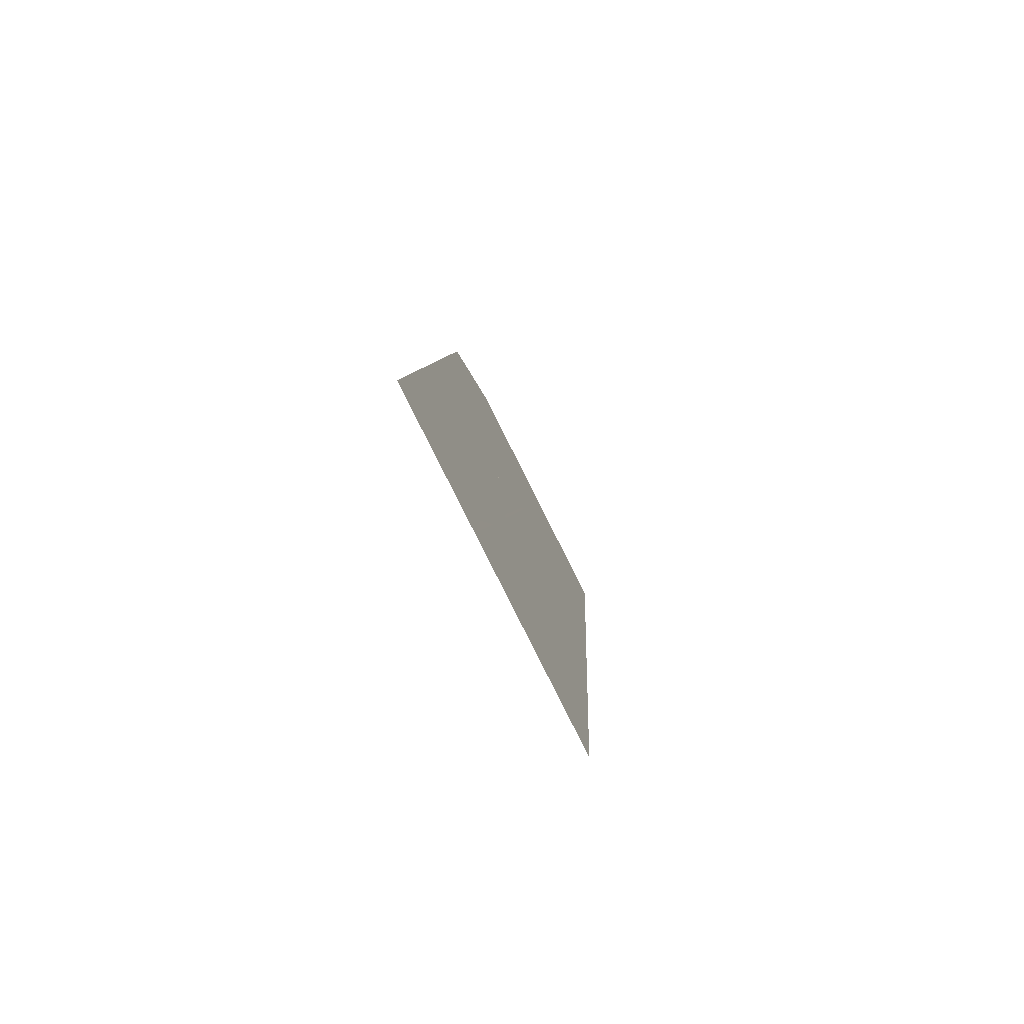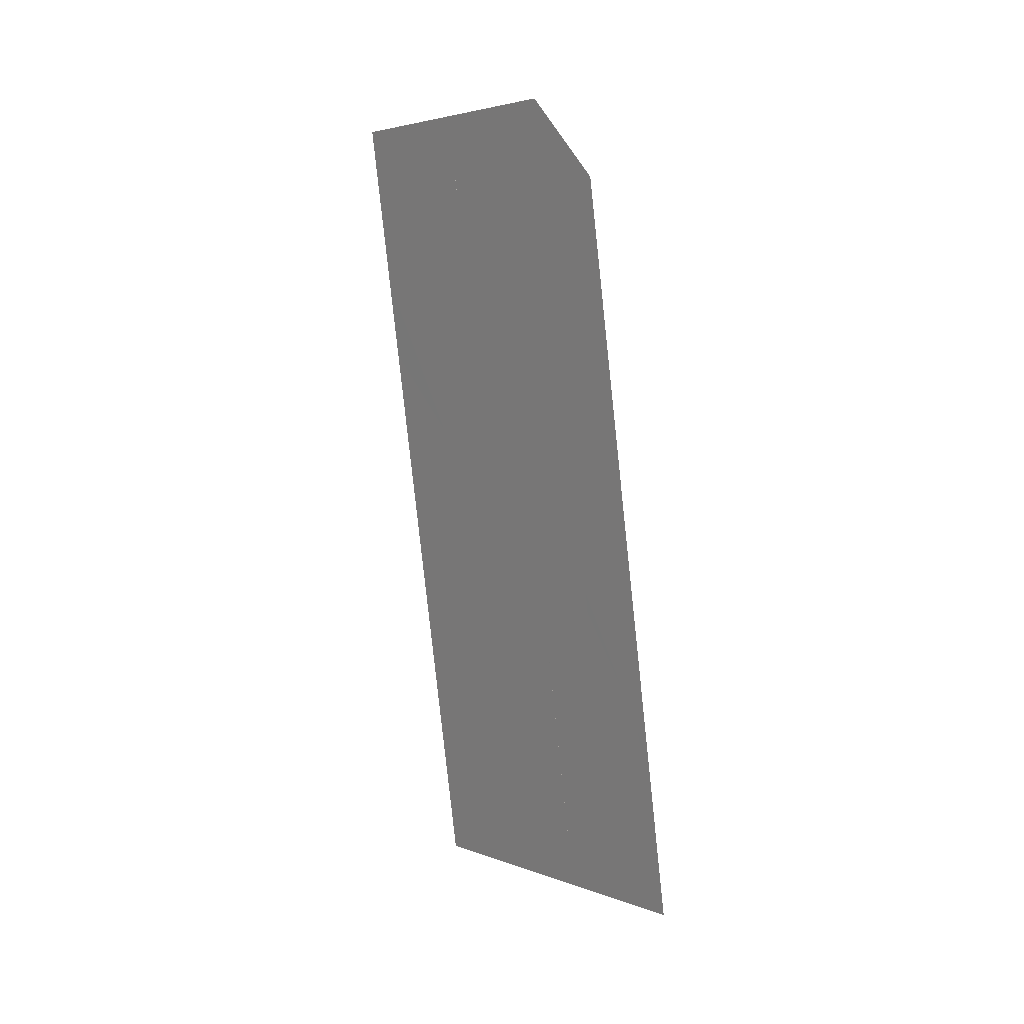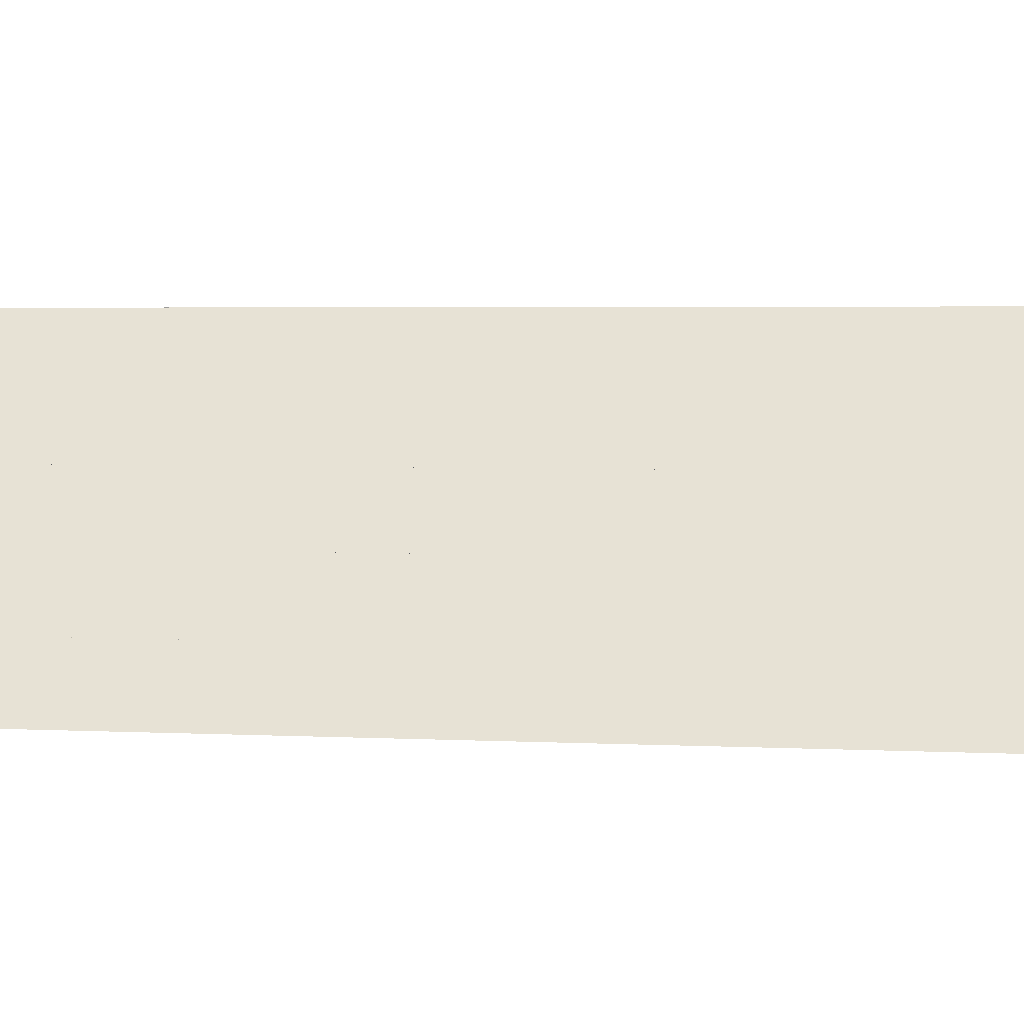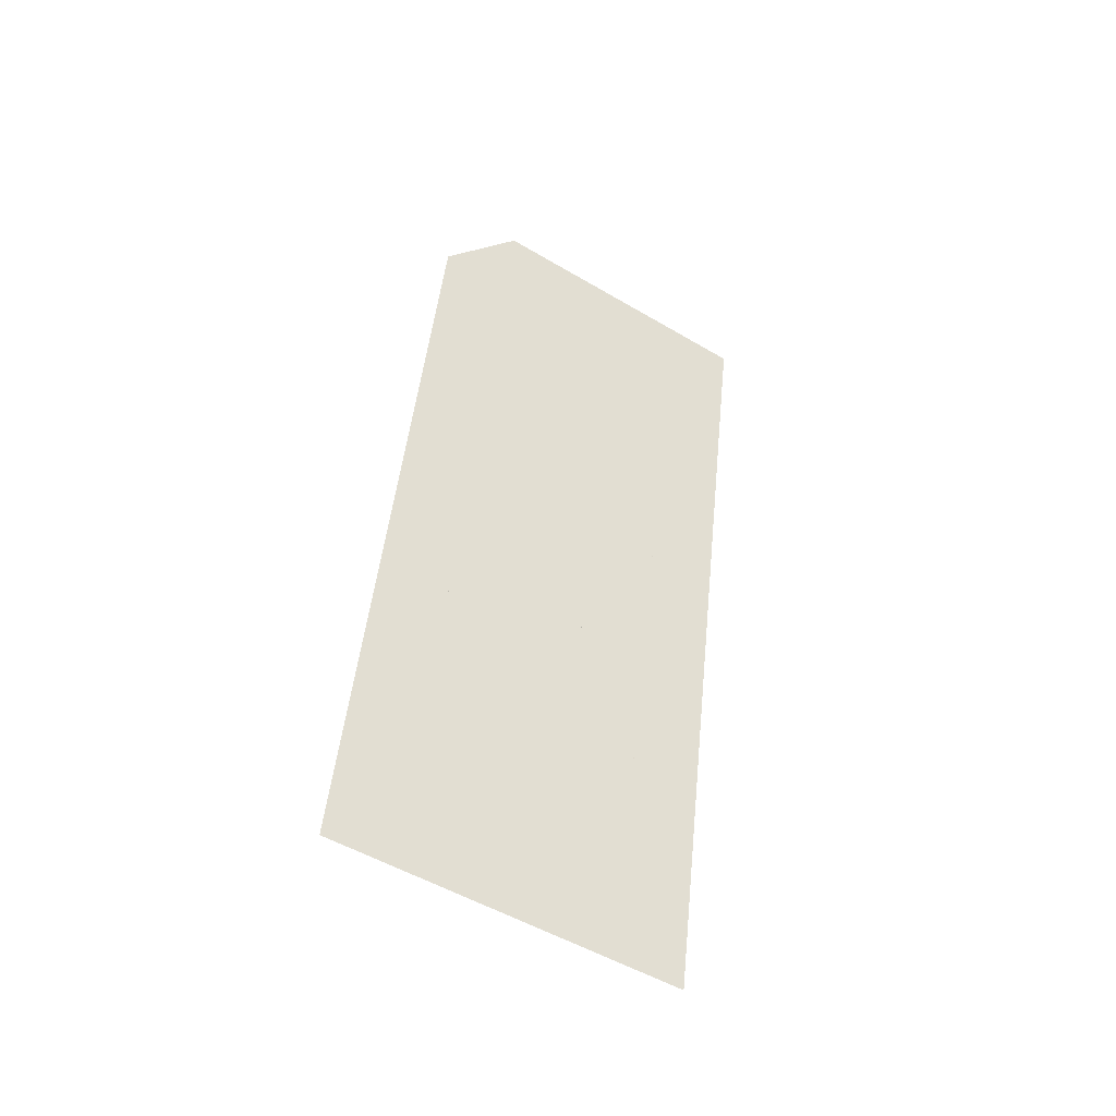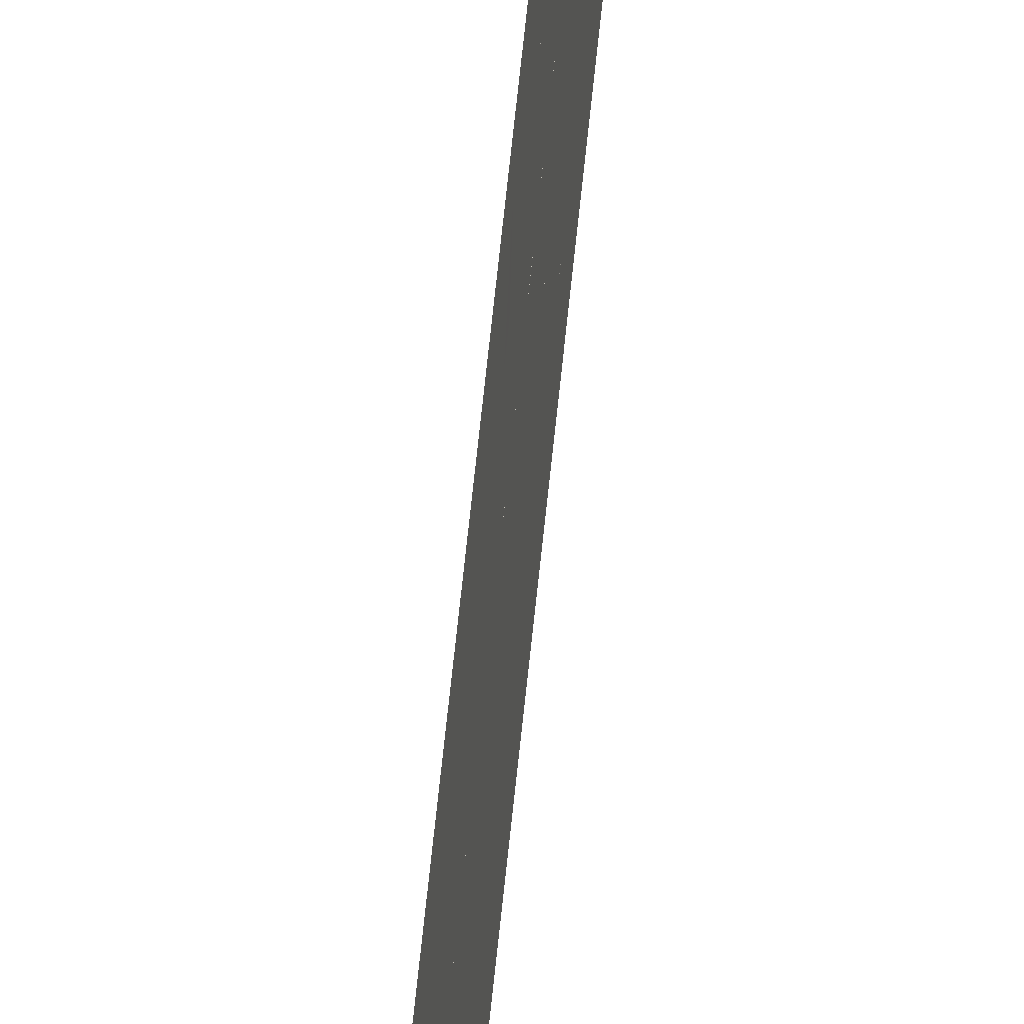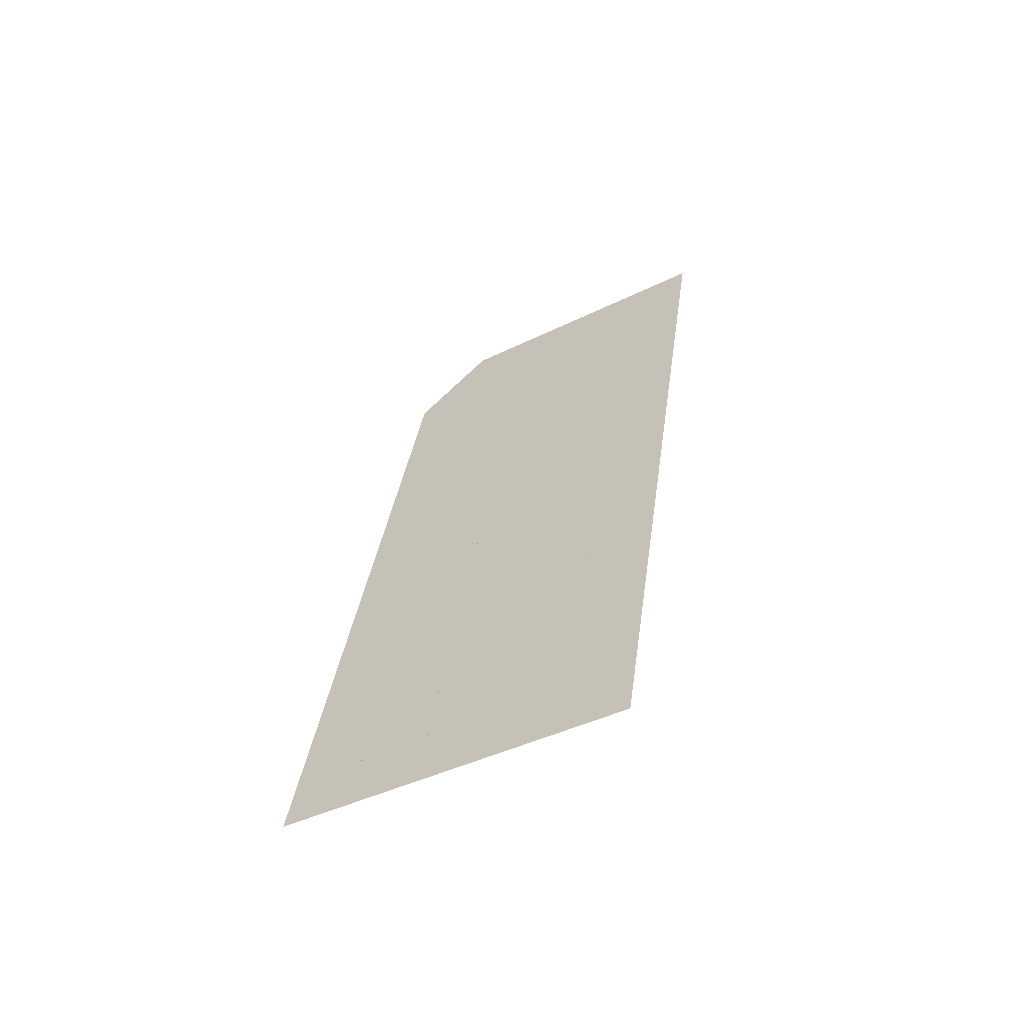
<metadata>
{"format":"obj","ext":"obj","renderer":"f3d","projection":"perspective","resolution":1024,"background":"white","views":[{"elev":-75.3,"azim":-146.9,"up":"+Z"},{"elev":13.7,"azim":147.3,"up":"+Z"},{"elev":-45.9,"azim":-81.0,"up":"+Y"},{"elev":-37.4,"azim":-115.7,"up":"+Z"},{"elev":78.0,"azim":8.9,"up":"+Y"},{"elev":-58.6,"azim":-54.6,"up":"+Z"}]}
</metadata>
<code>
v -463.9 -19.27 268.6
v -463.9 -19.33 269.1
v -463.9 -19.4 269.5
v -463.9 -19.46 270
v -463.8 -19.53 270.5
v -463.8 -19.59 271
v -463.8 -19.66 271.5
v -463.8 -19.72 272
v -463.7 -19.78 272.5
v -463.7 -19.85 273
v -463.7 -19.91 273.4
v -464 -18.85 268.6
v -463.9 -18.92 269.1
v -463.9 -18.98 269.6
v -463.9 -19.04 270.1
v -463.9 -19.11 270.6
v -463.9 -19.17 271.1
v -463.8 -19.24 271.5
v -463.8 -19.3 272
v -463.8 -19.37 272.5
v -463.8 -19.43 273
v -463.7 -19.5 273.5
v -464 -18.43 268.7
v -464 -18.5 269.2
v -464 -18.56 269.7
v -463.9 -18.63 270.1
v -463.9 -18.69 270.6
v -463.9 -18.76 271.1
v -463.9 -18.82 271.6
v -463.9 -18.89 272.1
v -463.8 -18.95 272.6
v -463.8 -19.02 273.1
v -463.8 -19.08 273.6
v -464 -18.02 268.7
v -464 -18.08 269.2
v -464 -18.15 269.7
v -464 -18.21 270.2
v -464 -18.28 270.7
v -463.9 -18.34 271.2
v -463.9 -18.41 271.7
v -463.9 -18.47 272.2
v -463.9 -18.53 272.6
v -463.9 -18.6 273.1
v -463.8 -18.66 273.6
v -464.1 -17.6 268.8
v -464.1 -17.67 269.3
v -464.1 -17.73 269.8
v -464 -17.79 270.3
v -464 -17.86 270.7
v -464 -17.92 271.2
v -464 -17.99 271.7
v -463.9 -18.05 272.2
v -463.9 -18.12 272.7
v -463.9 -18.18 273.2
v -463.9 -18.25 273.7
v -464.1 -17.18 268.9
v -464.1 -17.25 269.3
v -464.1 -17.31 269.8
v -464.1 -17.38 270.3
v -464.1 -17.44 270.8
v -464 -17.51 271.3
v -464 -17.57 271.8
v -464 -17.64 272.3
v -464 -17.7 272.8
v -463.9 -17.77 273.2
v -463.9 -17.83 273.7
f 13 12 2
f 2 12 1
f 2 1 2
f 2 1 12
f 2 12 2
f 2 12 3
f 2 3 13
f 13 3 3
f 13 3 14
f 14 3 13
f 14 13 15
f 15 13 14
f 15 14 4
f 4 14 3
f 4 3 4
f 4 3 14
f 4 14 4
f 4 14 5
f 4 5 15
f 15 5 5
f 15 5 16
f 16 5 15
f 16 15 5
f 5 15 6
f 5 6 16
f 16 6 6
f 16 6 17
f 17 6 16
f 17 16 7
f 7 16 18
f 7 18 6
f 6 18 6
f 6 6 18
f 18 6 17
f 18 17 7
f 7 17 8
f 7 8 18
f 18 8 8
f 18 8 19
f 19 8 18
f 19 18 8
f 8 18 9
f 8 9 19
f 19 9 9
f 19 9 20
f 20 9 19
f 20 19 9
f 9 19 10
f 9 10 20
f 20 10 10
f 20 10 21
f 21 10 20
f 21 20 11
f 11 20 22
f 11 22 10
f 10 22 10
f 10 10 22
f 22 10 21
f 22 21 12
f 12 21 13
f 12 13 23
f 23 13 13
f 23 13 24
f 24 13 23
f 24 23 25
f 25 23 24
f 25 24 14
f 14 24 13
f 14 13 14
f 14 13 24
f 14 24 14
f 14 24 15
f 14 15 25
f 25 15 15
f 25 15 26
f 26 15 25
f 26 25 16
f 16 25 27
f 16 27 15
f 15 27 15
f 15 15 27
f 27 15 26
f 27 26 28
f 28 26 27
f 28 27 17
f 17 27 16
f 17 16 17
f 17 16 27
f 17 27 17
f 17 27 18
f 17 18 28
f 28 18 18
f 28 18 29
f 29 18 28
f 29 28 19
f 19 28 30
f 19 30 18
f 18 30 18
f 18 18 30
f 30 18 29
f 30 29 20
f 20 29 31
f 20 31 19
f 19 31 19
f 19 19 31
f 31 19 30
f 31 30 21
f 21 30 32
f 21 32 20
f 20 32 20
f 20 20 32
f 32 20 31
f 32 31 33
f 33 31 32
f 33 32 22
f 22 32 21
f 22 21 22
f 22 21 32
f 22 32 35
f 35 32 34
f 35 34 24
f 24 34 23
f 24 23 24
f 24 23 34
f 24 34 24
f 24 34 25
f 24 25 35
f 35 25 25
f 35 25 36
f 36 25 35
f 36 35 26
f 26 35 37
f 26 37 25
f 25 37 25
f 25 25 37
f 37 25 36
f 37 36 38
f 38 36 37
f 38 37 27
f 27 37 26
f 27 26 27
f 27 26 37
f 27 37 27
f 27 37 28
f 27 28 38
f 38 28 28
f 38 28 39
f 39 28 38
f 39 38 28
f 28 38 29
f 28 29 39
f 39 29 29
f 39 29 40
f 40 29 39
f 40 39 29
f 29 39 30
f 29 30 40
f 40 30 30
f 40 30 41
f 41 30 40
f 41 40 31
f 31 40 42
f 31 42 30
f 30 42 30
f 30 30 42
f 42 30 41
f 42 41 43
f 43 41 42
f 43 42 32
f 32 42 31
f 32 31 32
f 32 31 42
f 32 42 32
f 32 42 33
f 32 33 43
f 43 33 33
f 43 33 44
f 44 33 43
f 44 43 34
f 34 43 35
f 34 35 45
f 45 35 35
f 45 35 46
f 46 35 45
f 46 45 47
f 47 45 46
f 47 46 36
f 36 46 35
f 36 35 36
f 36 35 46
f 36 46 36
f 36 46 37
f 36 37 47
f 47 37 37
f 47 37 48
f 48 37 47
f 48 47 37
f 37 47 38
f 37 38 48
f 48 38 38
f 48 38 49
f 49 38 48
f 49 48 50
f 50 48 49
f 50 49 39
f 39 49 38
f 39 38 39
f 39 38 49
f 39 49 39
f 39 49 40
f 39 40 50
f 50 40 40
f 50 40 51
f 51 40 50
f 51 50 41
f 41 50 52
f 41 52 40
f 40 52 40
f 40 40 52
f 52 40 51
f 52 51 41
f 41 51 42
f 41 42 52
f 52 42 42
f 52 42 53
f 53 42 52
f 53 52 42
f 42 52 43
f 42 43 53
f 53 43 43
f 53 43 54
f 54 43 53
f 54 53 55
f 55 53 54
f 55 54 44
f 44 54 43
f 44 43 44
f 44 43 54
f 44 54 46
f 46 54 57
f 46 57 45
f 45 57 45
f 45 45 57
f 57 45 56
f 57 56 46
f 46 56 47
f 46 47 57
f 57 47 47
f 57 47 58
f 58 47 57
f 58 57 59
f 59 57 58
f 59 58 48
f 48 58 47
f 48 47 48
f 48 47 58
f 48 58 48
f 48 58 49
f 48 49 59
f 59 49 49
f 59 49 60
f 60 49 59
f 60 59 50
f 50 59 61
f 50 61 49
f 49 61 49
f 49 49 61
f 61 49 60
f 61 60 62
f 62 60 61
f 62 61 51
f 51 61 50
f 51 50 51
f 51 50 61
f 51 61 51
f 51 61 52
f 51 52 62
f 62 52 52
f 62 52 63
f 63 52 62
f 63 62 52
f 52 62 53
f 52 53 63
f 63 53 53
f 63 53 64
f 64 53 63
f 64 63 53
f 53 63 54
f 53 54 64
f 64 54 54
f 64 54 65
f 65 54 64
f 65 64 54
f 54 64 55
f 54 55 65

</code>
